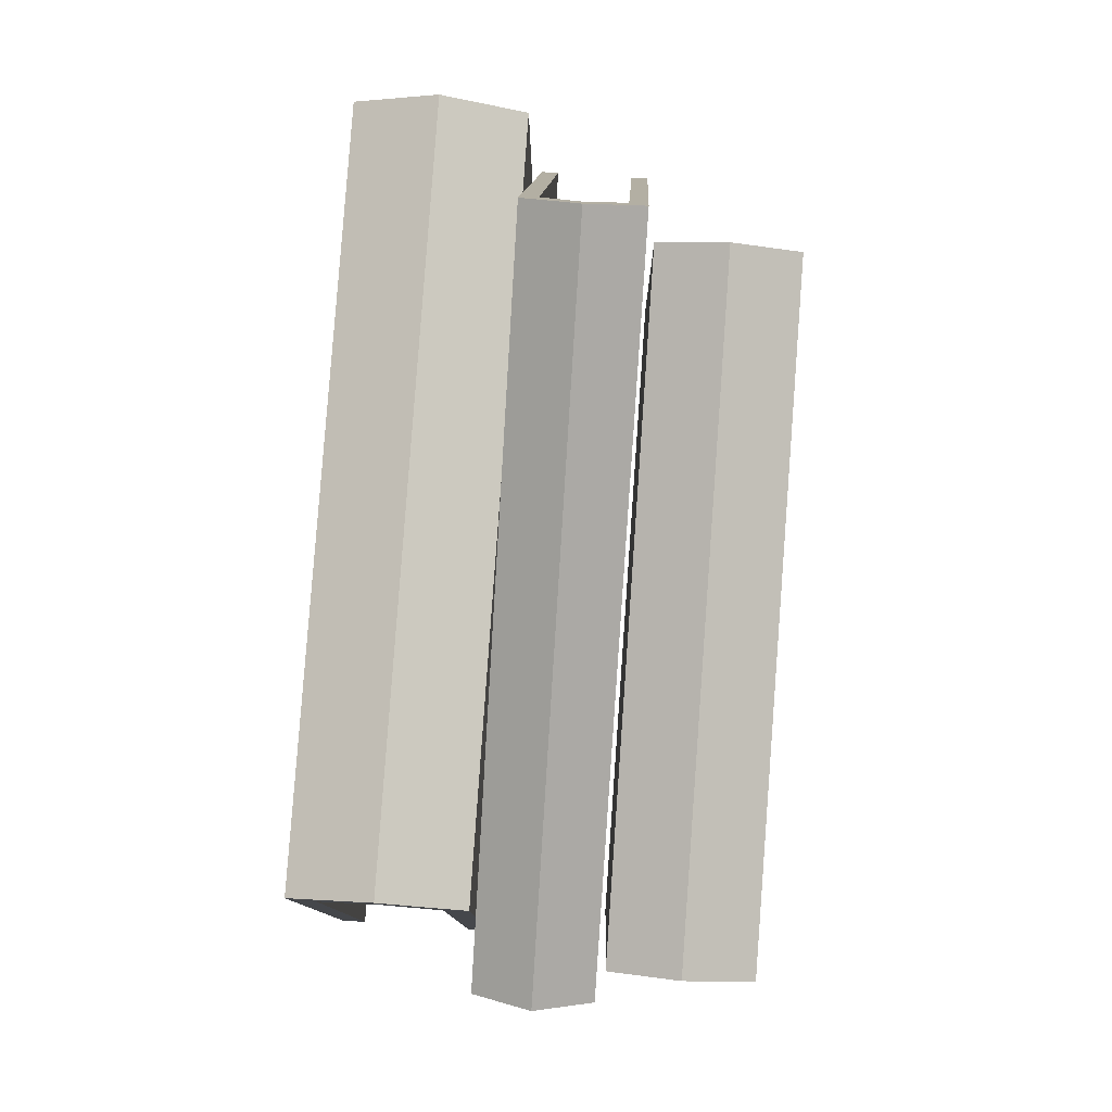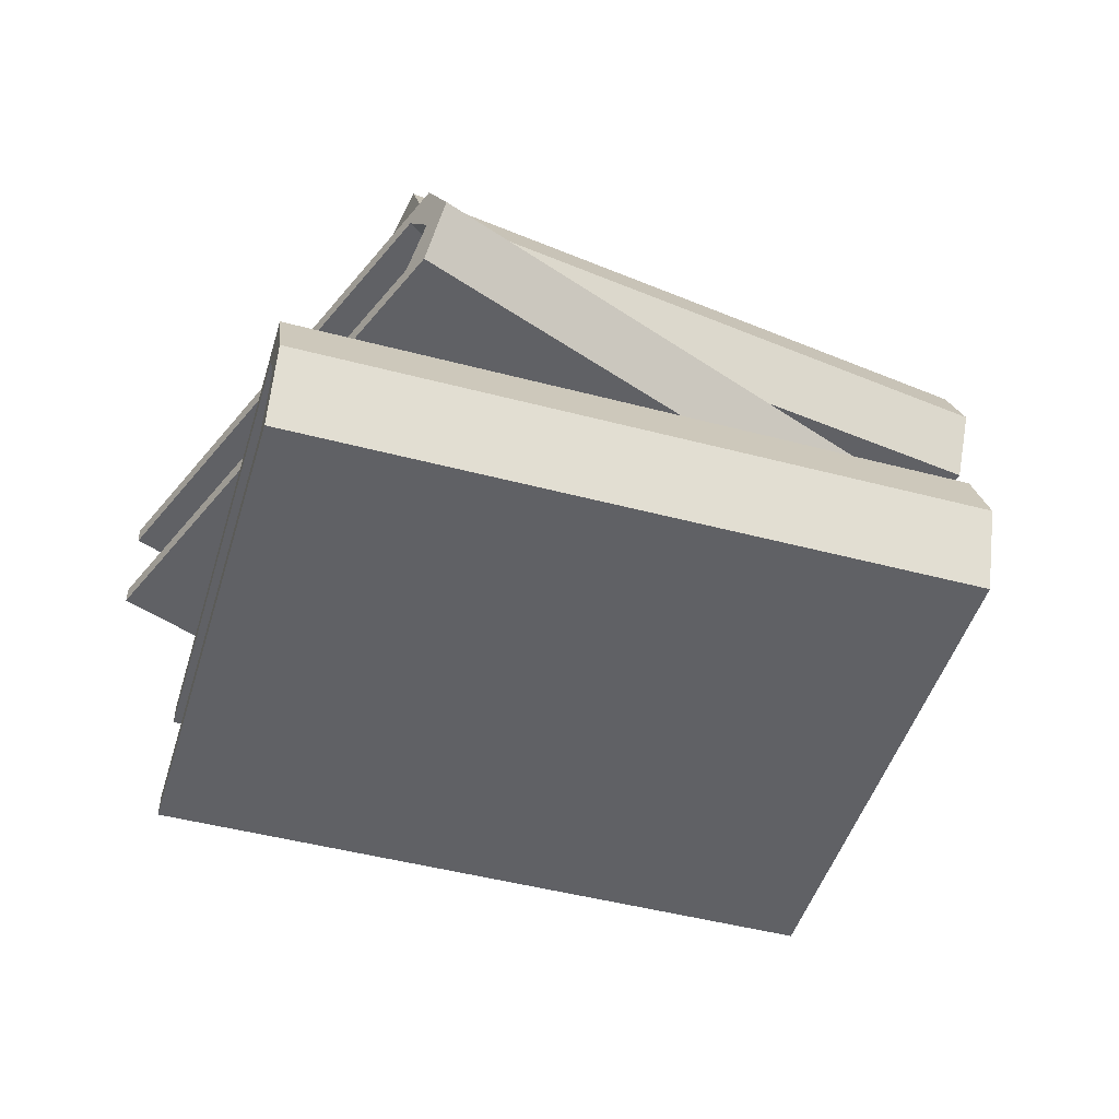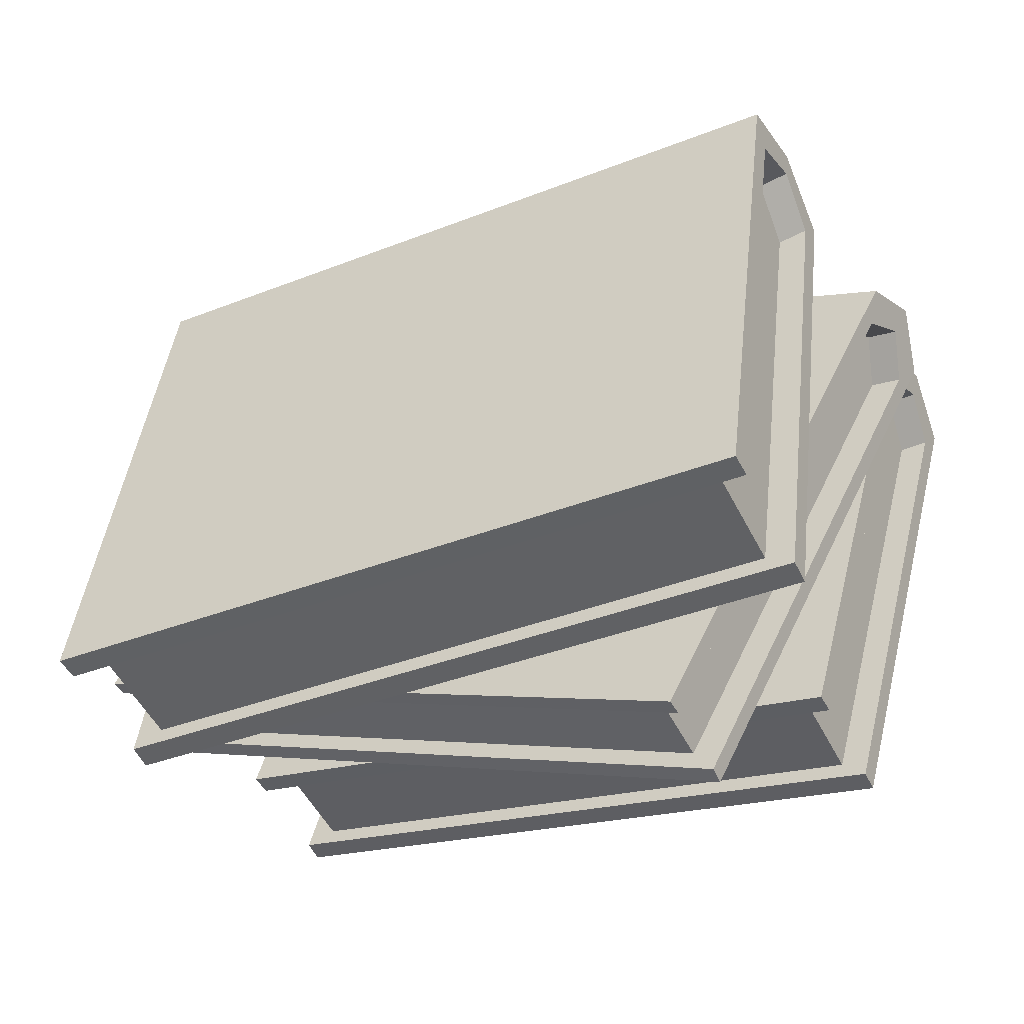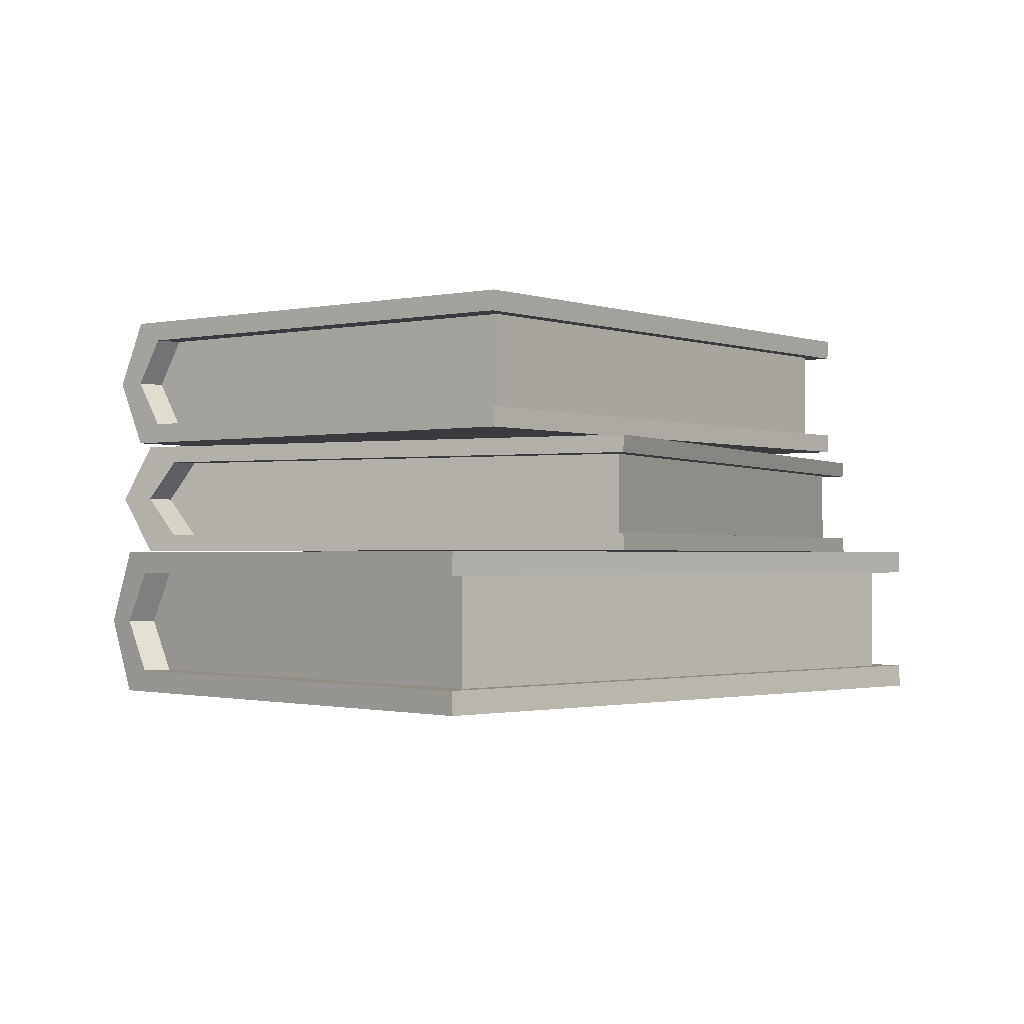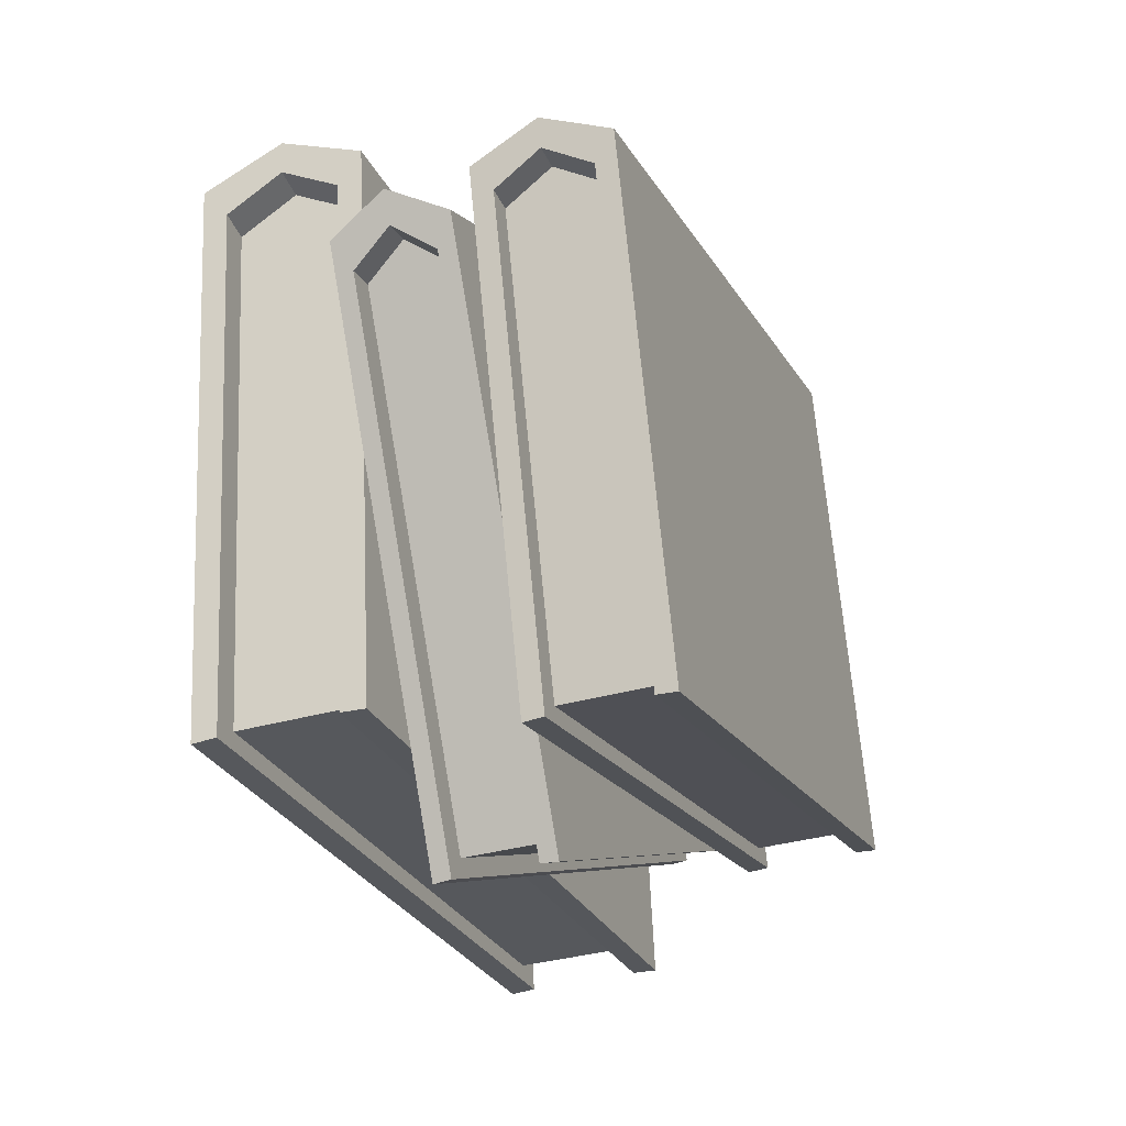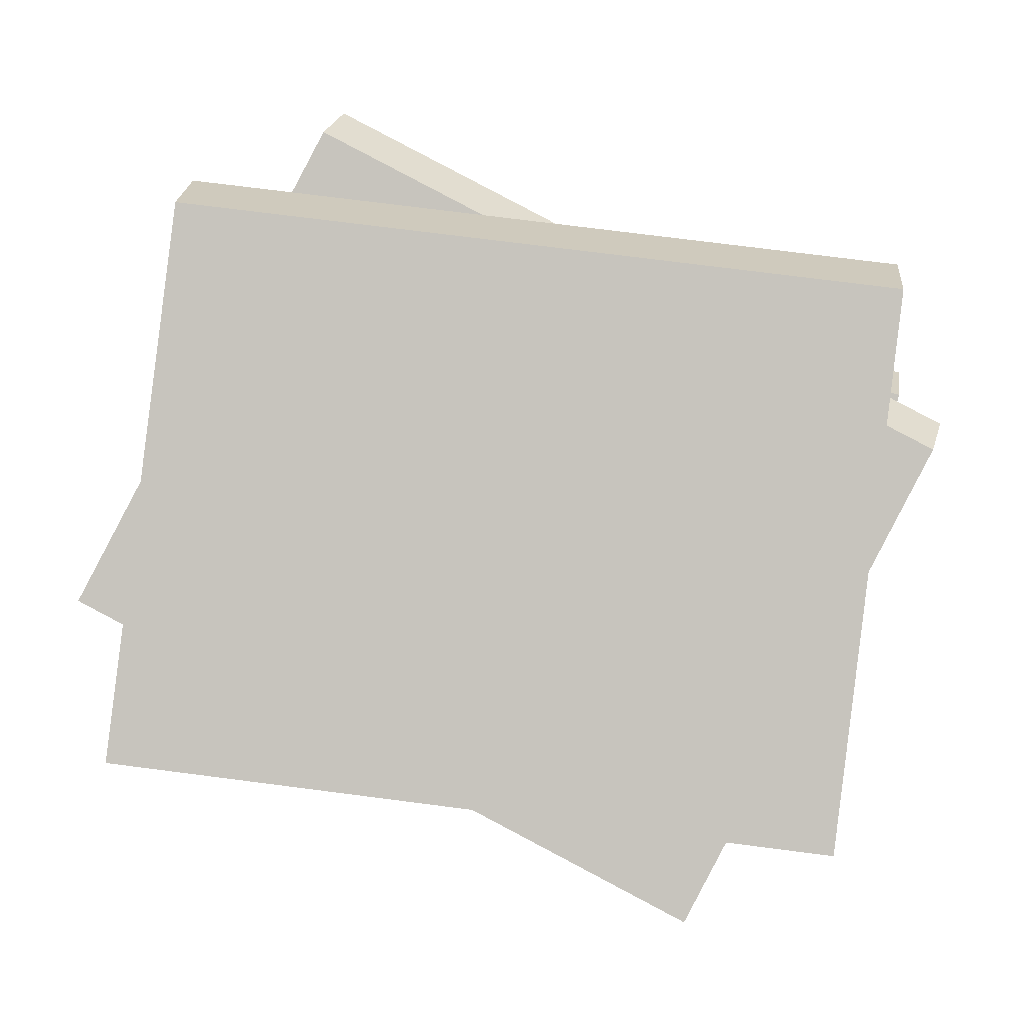
<metadata>
{"format":"obj","ext":"obj","renderer":"f3d","projection":"perspective","resolution":1024,"background":"white","views":[{"elev":73.0,"azim":94.0,"up":"+Z"},{"elev":-47.8,"azim":-9.5,"up":"+Y"},{"elev":-51.7,"azim":26.5,"up":"+Z"},{"elev":-1.2,"azim":143.5,"up":"+Y"},{"elev":-34.5,"azim":110.9,"up":"+Z"},{"elev":-0.4,"azim":2.0,"up":"+Z"}]}
</metadata>
<code>
v 0.156 0 0.08646
v 0.156 0.06388 0.08646
v -0.1302 0 0.1219
v -0.1302 0.06388 0.1219
v -0.1576 0 -0.09963
v -0.1576 0.06388 -0.09963
v 0.1286 0 -0.1351
v 0.1286 0.06388 -0.1351
v -0.1286 0.03194 0.1351
v 0.1576 0.03194 0.09963
v -0.1317 0.009681 0.1096
v -0.1302 0.03194 0.122
v -0.1317 0.0542 0.1096
v -0.1576 0.0542 -0.09914
v -0.1576 0.009681 -0.09914
v 0.1286 0.0542 -0.1346
v 0.1286 0.009681 -0.1346
v 0.1545 0.0542 0.07419
v 0.156 0.03194 0.0866
v 0.1545 0.009681 0.07419
v -0.1204 0.009681 0.1057
v -0.1188 0.03194 0.1181
v -0.1204 0.0542 0.1057
v -0.145 0.0542 -0.09373
v -0.145 0.009681 -0.09373
v 0.1178 0.0542 -0.1263
v 0.1178 0.009681 -0.1263
v 0.1425 0.0542 0.07313
v 0.144 0.03194 0.08554
v 0.1425 0.009681 0.07313
v 0.1765 0.06428 0.02585
v 0.1765 0.1094 0.02585
v -0.07881 0.06428 0.16
v -0.07881 0.1094 0.16
v -0.1826 0.06428 -0.0376
v -0.1826 0.1094 -0.0376
v 0.07263 0.06428 -0.1718
v 0.07263 0.1094 -0.1718
v -0.07263 0.08683 0.1718
v 0.1826 0.08683 0.0376
v -0.08456 0.07111 0.1491
v -0.07874 0.08683 0.1601
v -0.08456 0.1025 0.1491
v -0.1824 0.1025 -0.03716
v -0.1824 0.07111 -0.03716
v 0.07286 0.1025 -0.1713
v 0.07286 0.07111 -0.1713
v 0.1707 0.1025 0.0149
v 0.1765 0.08683 0.02598
v 0.1707 0.07111 0.0149
v -0.07532 0.07111 0.1414
v -0.0695 0.08683 0.1524
v -0.07532 0.1025 0.1414
v -0.1688 0.1025 -0.03652
v -0.1688 0.07111 -0.03652
v 0.06566 0.1025 -0.1597
v 0.06566 0.07111 -0.1597
v 0.1591 0.1025 0.01814
v 0.165 0.08683 0.02921
v 0.1591 0.07111 0.01814
v 0.1685 0.1124 0.05142
v 0.1685 0.1658 0.05142
v -0.08265 0.1124 0.121
v -0.08265 0.1658 0.121
v -0.1365 0.1124 -0.07332
v -0.1365 0.1658 -0.07332
v 0.1146 0.1124 -0.1429
v 0.1146 0.1658 -0.1429
v -0.07945 0.1391 0.1326
v 0.1717 0.1391 0.06298
v -0.08564 0.1205 0.1103
v -0.08261 0.1391 0.1212
v -0.08564 0.1577 0.1103
v -0.1364 0.1577 -0.07289
v -0.1364 0.1205 -0.07289
v 0.1147 0.1577 -0.1425
v 0.1147 0.1205 -0.1425
v 0.1655 0.1577 0.04066
v 0.1685 0.1391 0.05155
v 0.1655 0.1205 0.04066
v -0.076 0.1205 0.1052
v -0.07298 0.1391 0.1161
v -0.076 0.1577 0.1052
v -0.1245 0.1577 -0.06972
v -0.1245 0.1205 -0.06972
v 0.1061 0.1577 -0.1337
v 0.1061 0.1205 -0.1337
v 0.1546 0.1577 0.0413
v 0.1576 0.1391 0.05219
v 0.1546 0.1205 0.0413
v 0.1182 0.1658 0.06535
v 0.1214 0.1391 0.0769
v 0.1182 0.1124 0.06535
v 0.09161 0.1658 0.07273
v 0.09481 0.1391 0.08429
v 0.09161 0.1124 0.07273
v 0.09876 0.06388 0.09355
v 0.1004 0.03194 0.1067
v 0.09876 0 0.09355
v 0.06079 0.06388 0.09825
v 0.06242 0.03194 0.1114
v 0.06079 0 0.09825
f 97 98 10 2
f 21 22 23 24 25
f 25 24 26 27
f 27 26 28 29 30
f 2 8 6 4 100 97
f 7 1 99 102 3 5
f 1 10 98 99
f 3 9 12 11
f 9 4 13 12
f 4 6 14 13
f 5 3 11 15
f 6 8 16 14
f 7 5 15 17
f 8 2 18 16
f 2 10 19 18
f 10 1 20 19
f 1 7 17 20
f 11 12 22 21
f 12 13 23 22
f 13 14 24 23
f 15 11 21 25
f 14 16 26 24
f 17 15 25 27
f 16 18 28 26
f 18 19 29 28
f 19 20 30 29
f 20 17 27 30
f 39 40 32 34
f 51 52 53 54 55
f 55 54 56 57
f 57 56 58 59 60
f 32 38 36 34
f 37 31 33 35
f 31 40 39 33
f 33 39 42 41
f 39 34 43 42
f 34 36 44 43
f 35 33 41 45
f 36 38 46 44
f 37 35 45 47
f 38 32 48 46
f 32 40 49 48
f 40 31 50 49
f 31 37 47 50
f 41 42 52 51
f 42 43 53 52
f 43 44 54 53
f 45 41 51 55
f 44 46 56 54
f 47 45 55 57
f 46 48 58 56
f 48 49 59 58
f 49 50 60 59
f 50 47 57 60
f 91 92 70 62
f 81 82 83 84 85
f 85 84 86 87
f 87 86 88 89 90
f 62 68 66 64 94 91
f 67 61 93 96 63 65
f 61 70 92 93
f 63 69 72 71
f 69 64 73 72
f 64 66 74 73
f 65 63 71 75
f 66 68 76 74
f 67 65 75 77
f 68 62 78 76
f 62 70 79 78
f 70 61 80 79
f 61 67 77 80
f 71 72 82 81
f 72 73 83 82
f 73 74 84 83
f 75 71 81 85
f 74 76 86 84
f 77 75 85 87
f 76 78 88 86
f 78 79 89 88
f 79 80 90 89
f 80 77 87 90
f 94 95 92 91
f 93 92 95 96
f 69 95 94 64
f 96 95 69 63
f 100 101 98 97
f 99 98 101 102
f 9 101 100 4
f 102 101 9 3

</code>
